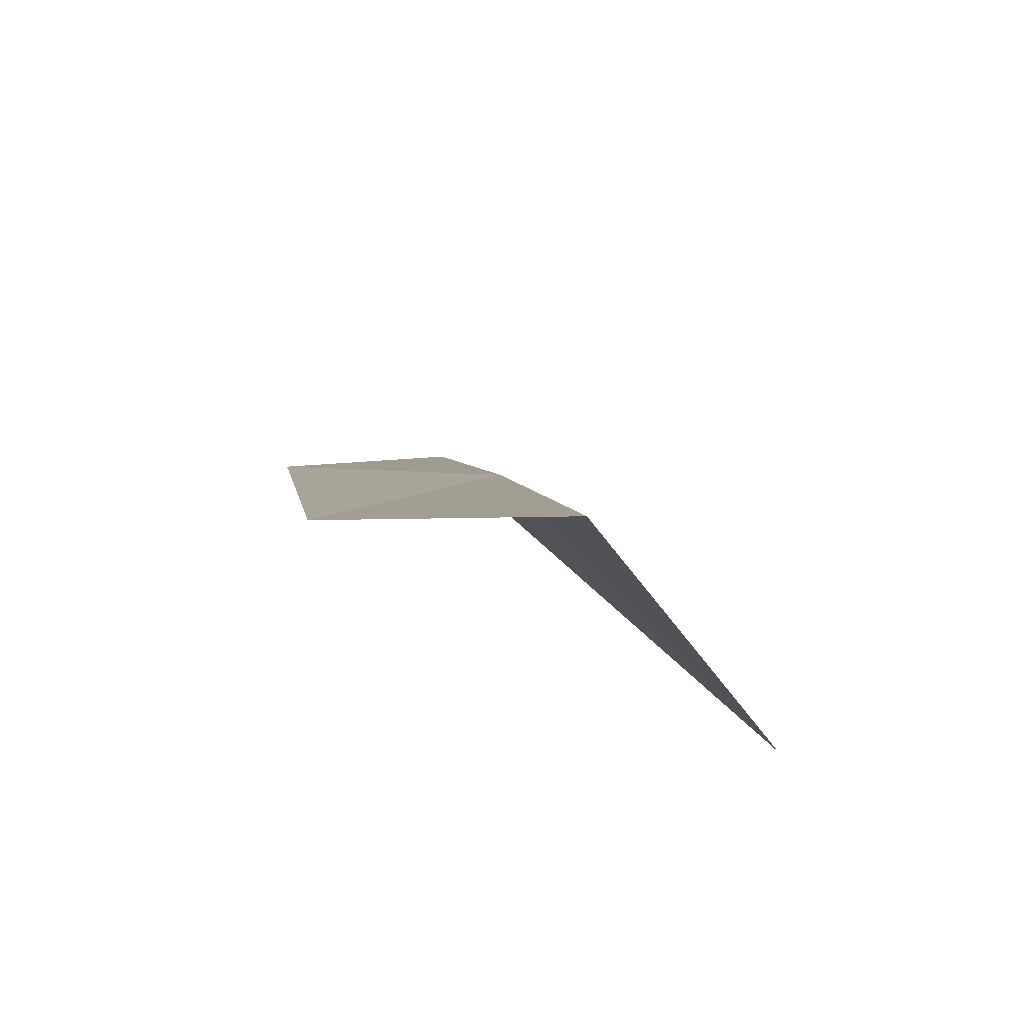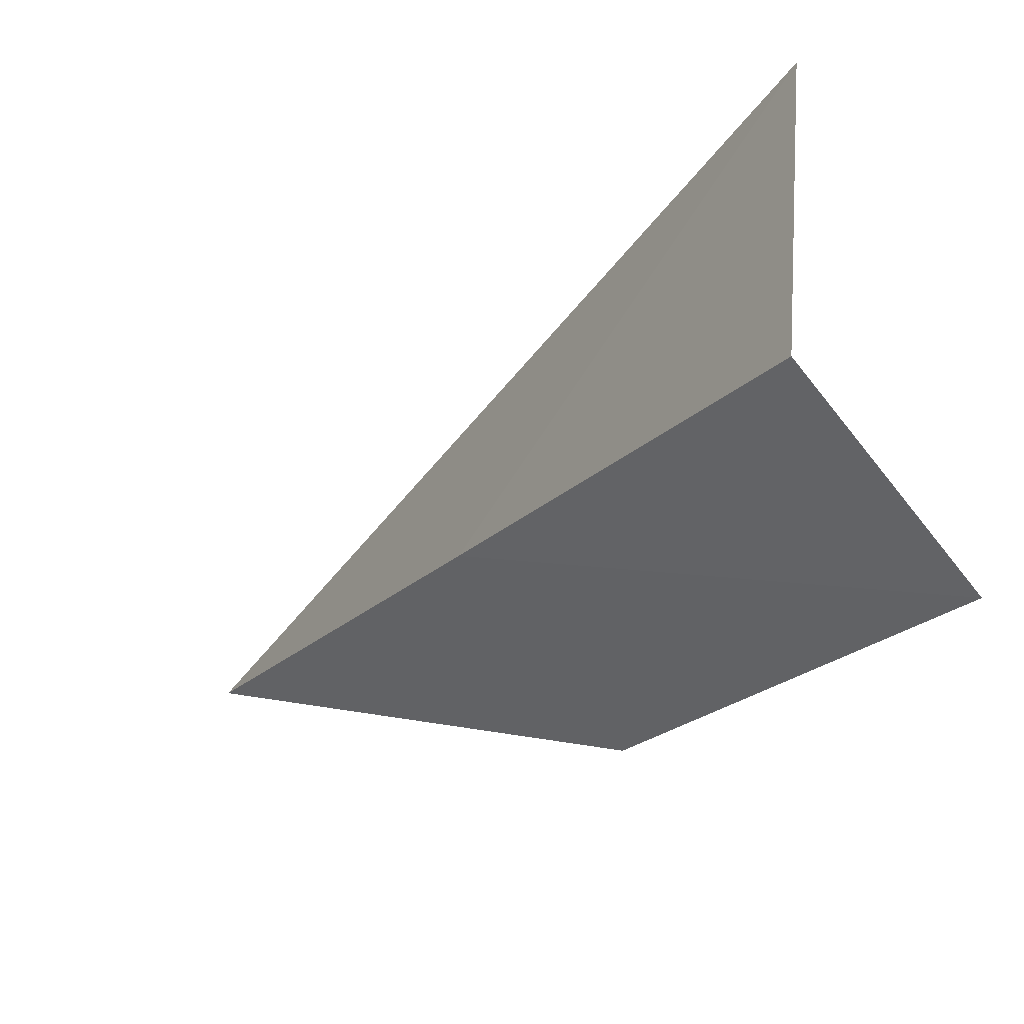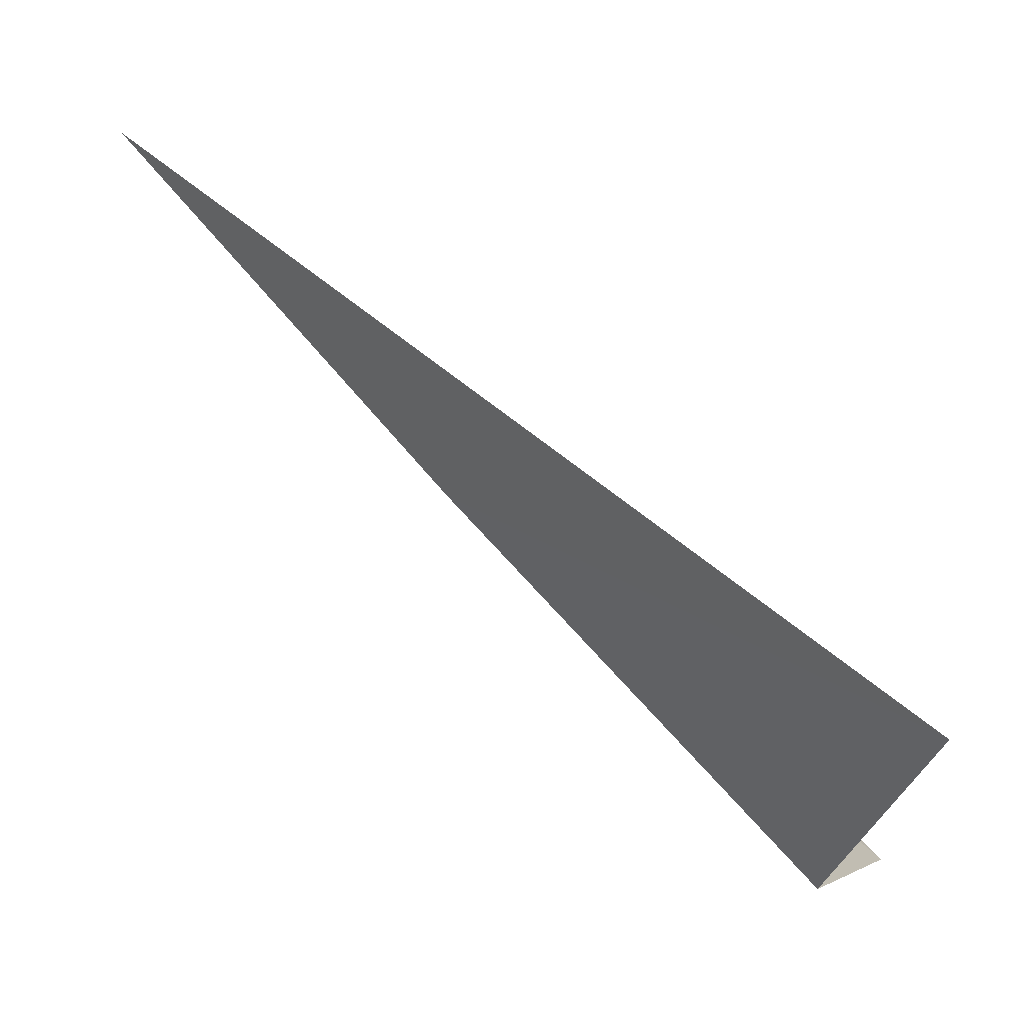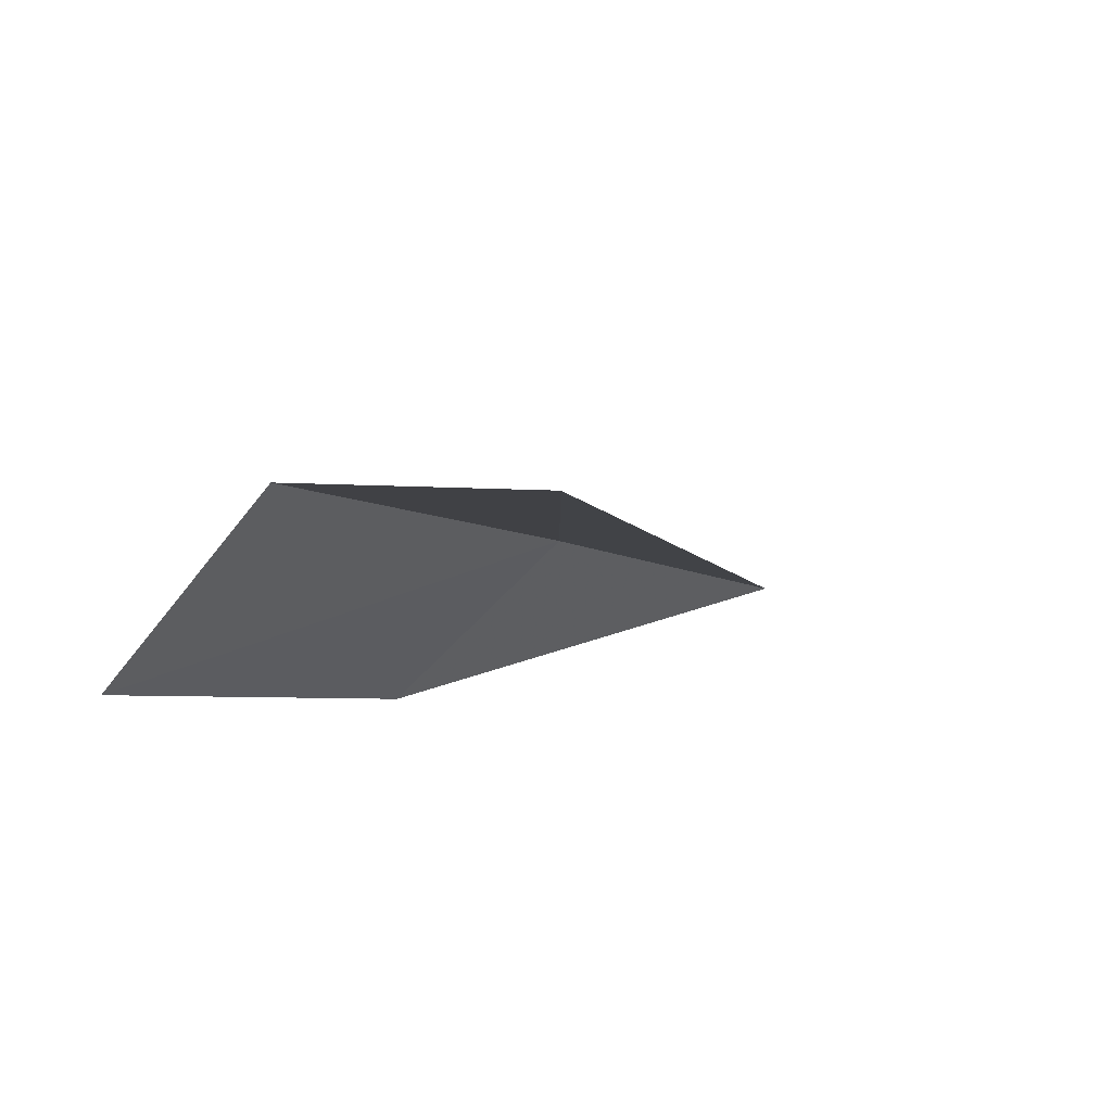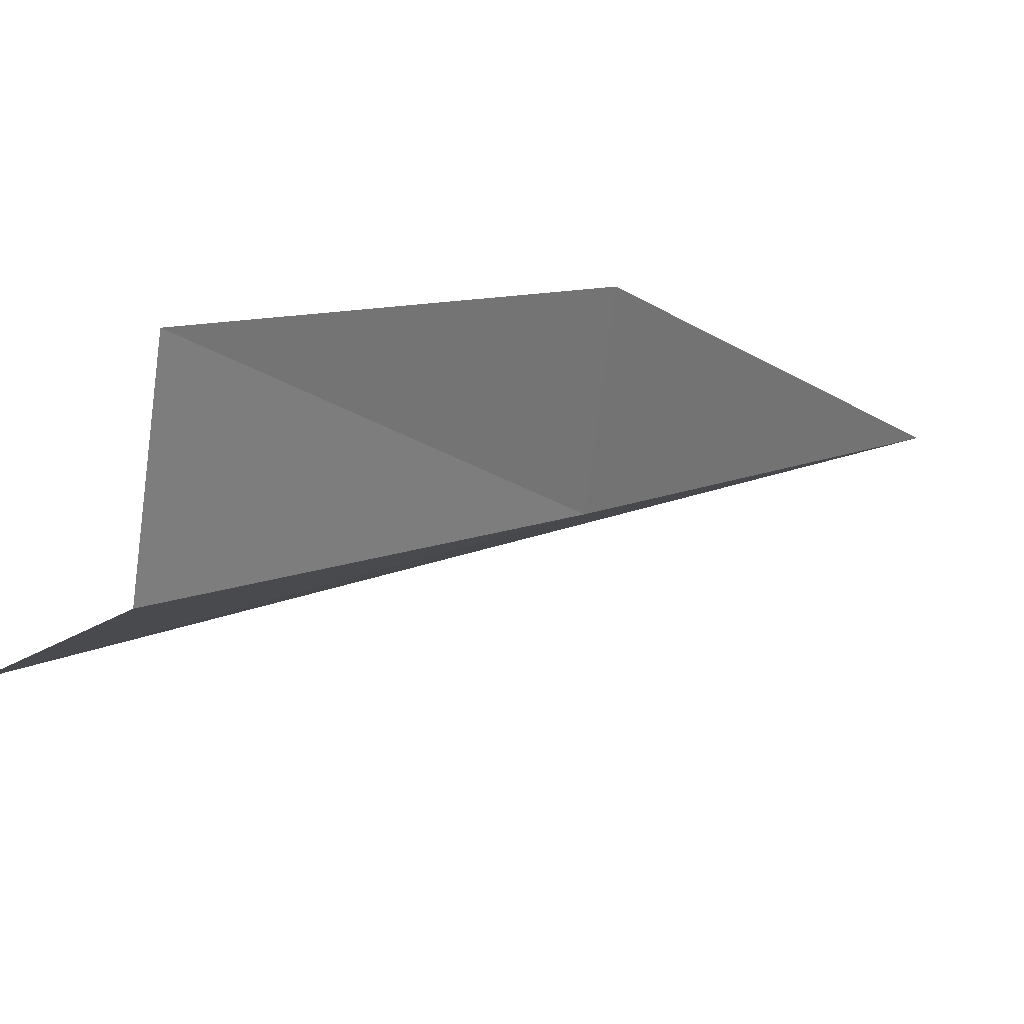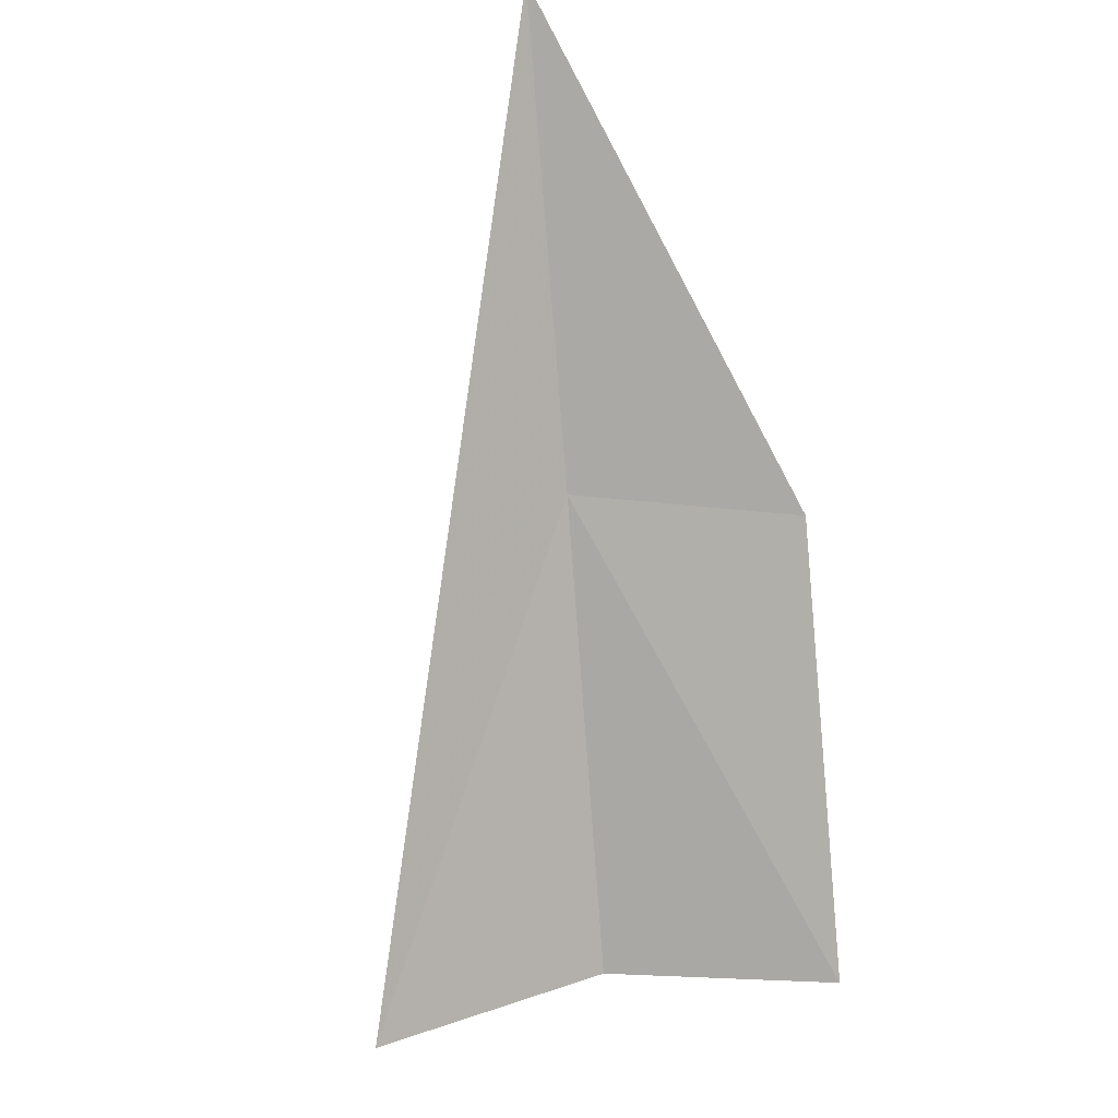
<metadata>
{"format":"obj","ext":"obj","renderer":"f3d","projection":"perspective","resolution":1024,"background":"white","views":[{"elev":-42.3,"azim":-179.5,"up":"+Y"},{"elev":-74.9,"azim":-58.7,"up":"+Z"},{"elev":7.1,"azim":-75.9,"up":"+Z"},{"elev":-62.3,"azim":-121.4,"up":"+Y"},{"elev":-72.7,"azim":73.6,"up":"+Z"},{"elev":-33.7,"azim":20.1,"up":"+Y"}]}
</metadata>
<code>
v -32.84 9.494 14.9
v -32.45 11.2 16.54
v -33.23 7.75 13.31
v -34.06 7.152 14.16
v -31.76 9.295 14.62
v -32.09 7.594 13.15
f 1 5 2
f 1 3 6
f 1 4 3
f 1 2 4
f 1 6 5

</code>
